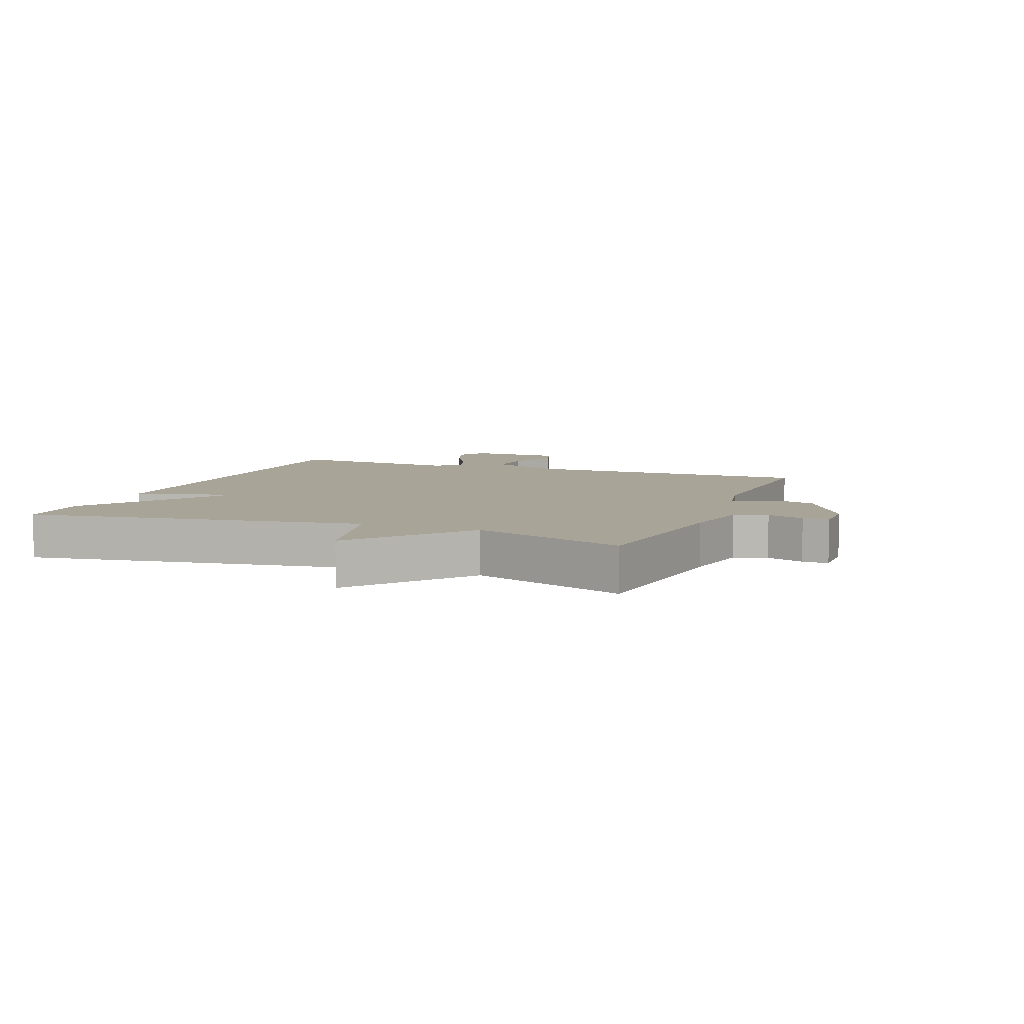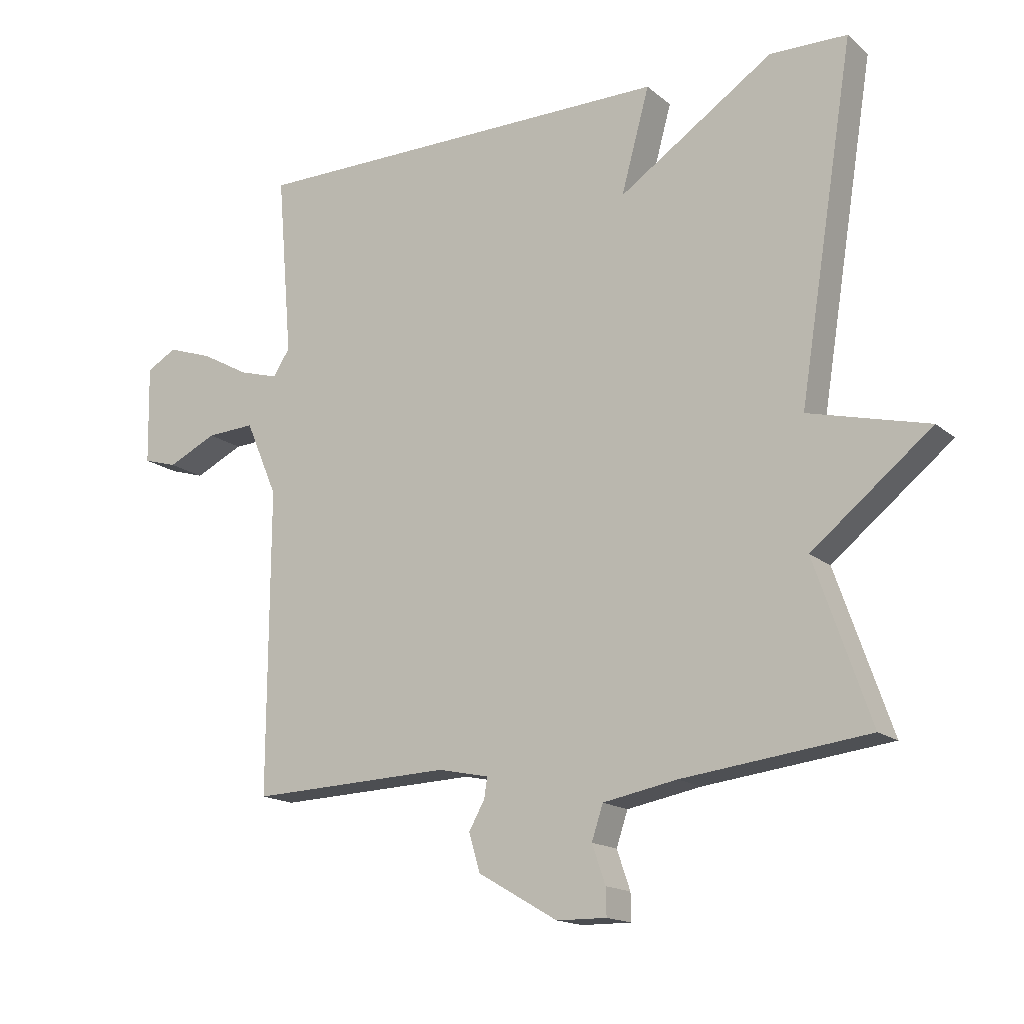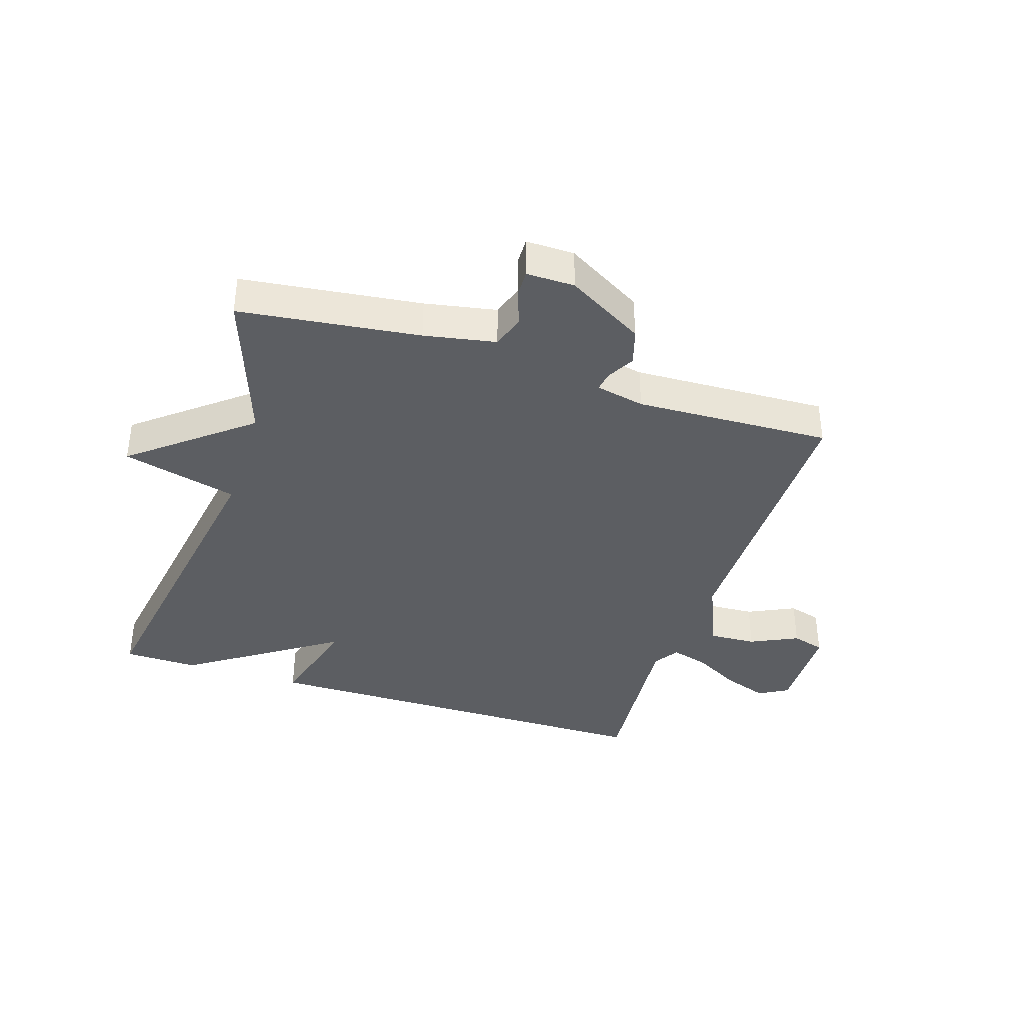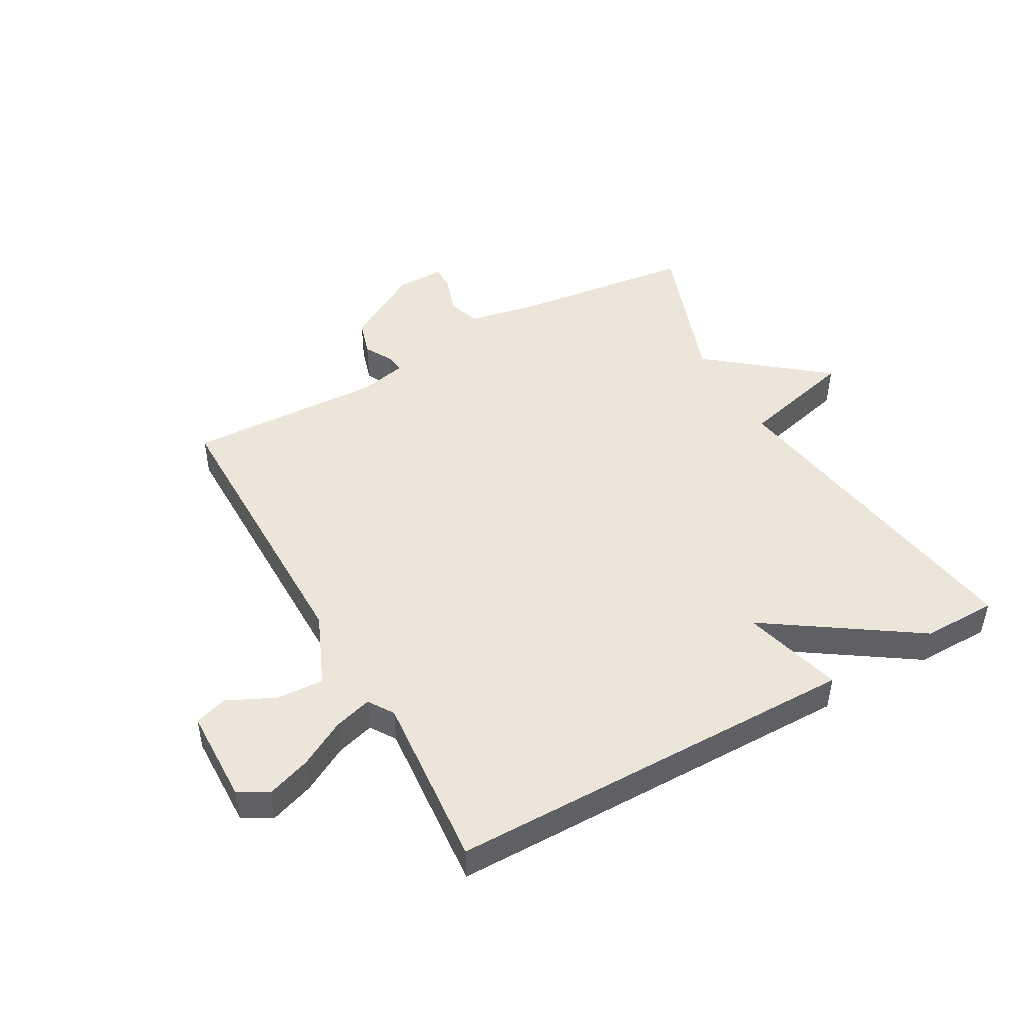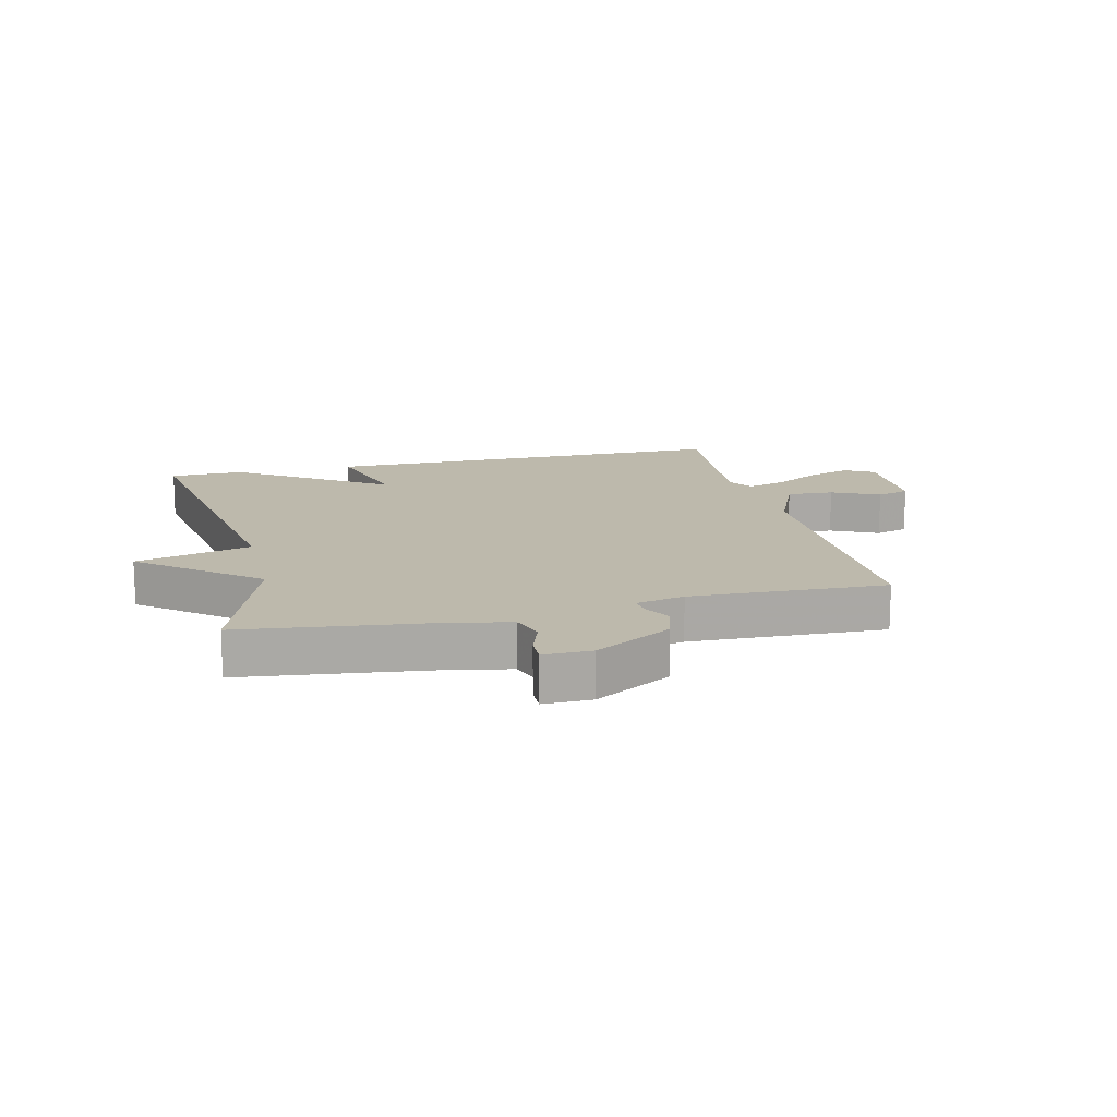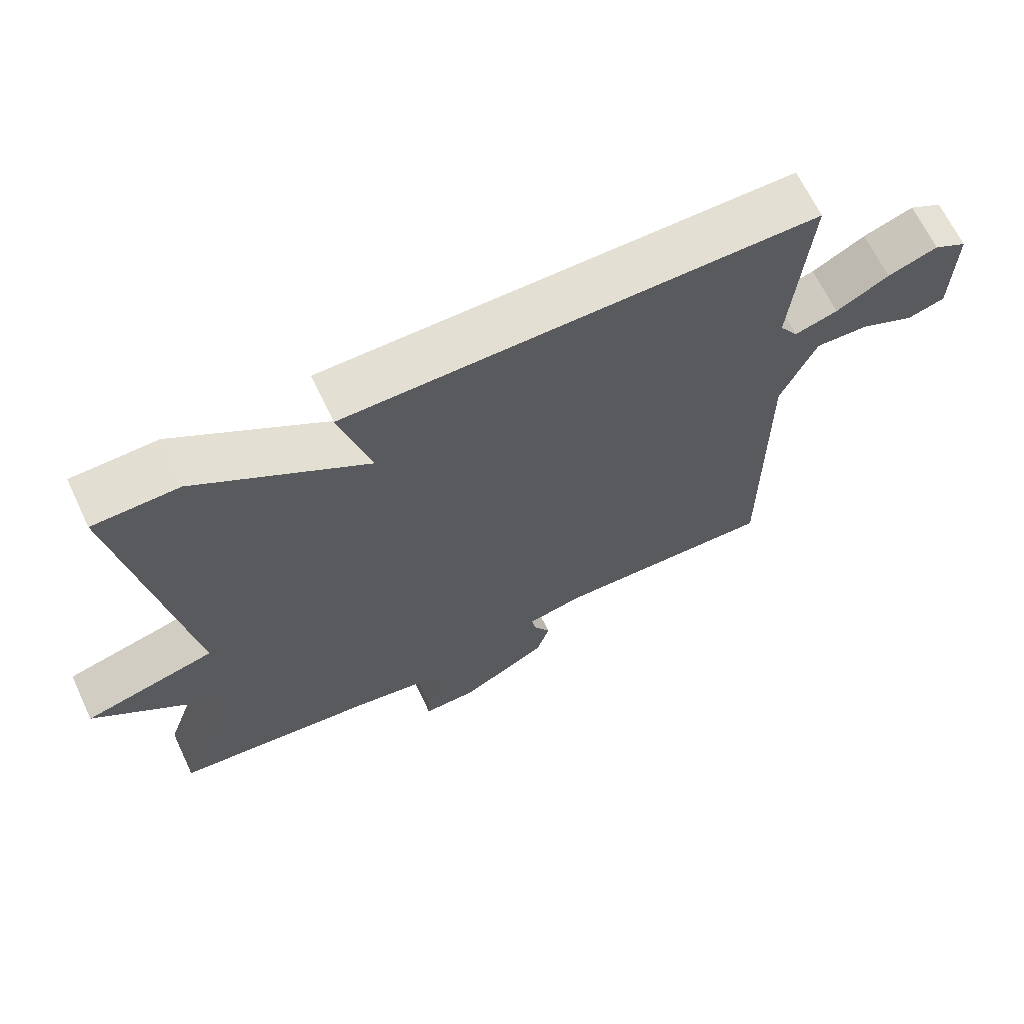
<metadata>
{"format":"obj","ext":"obj","renderer":"f3d","projection":"perspective","resolution":1024,"background":"white","views":[{"elev":7.0,"azim":111.4,"up":"+Y"},{"elev":-15.9,"azim":31.7,"up":"+Z"},{"elev":-38.0,"azim":162.2,"up":"+Y"},{"elev":47.2,"azim":-29.2,"up":"+Y"},{"elev":15.0,"azim":166.5,"up":"+Y"},{"elev":66.7,"azim":154.5,"up":"+Z"}]}
</metadata>
<code>
v -0.5 0.07 -0.5
v -0.498 0.07 -0.021
v -0.549 0.07 0.098
v -0.626 0.07 0.094
v -0.704 0.07 0.057
v -0.758 0.07 0.073
v -0.761 0.07 0.23
v -0.713 0.07 0.257
v -0.641 0.07 0.232
v -0.565 0.07 0.19
v -0.503 0.07 0.172
v -0.476 0.07 0.213
v -0.5 0.07 0.5
v 0.178 0.07 0.502
v 0.133 0.07 0.338
v 0.378 0.07 0.502
v 0.5 0.07 0.5
v 0.412 0.07 -0.048
v 0.601 0.07 -0.096
v 0.412 0.07 -0.248
v 0.5 0.07 -0.5
v 0.206 0.07 -0.536
v 0.089 0.07 -0.558
v 0.071 0.07 -0.612
v 0.092 0.07 -0.673
v 0.093 0.07 -0.716
v 0.014 0.07 -0.715
v -0.112 0.07 -0.642
v -0.13 0.07 -0.582
v -0.105 0.07 -0.537
v -0.1 0.07 -0.505
v -0.18 0.07 -0.488
v -0.5 0 -0.5
v -0.498 0 -0.021
v -0.549 0 0.098
v -0.626 0 0.094
v -0.704 0 0.057
v -0.758 0 0.073
v -0.761 0 0.23
v -0.713 0 0.257
v -0.641 0 0.232
v -0.565 0 0.19
v -0.503 0 0.172
v -0.476 0 0.213
v -0.5 0 0.5
v 0.178 0 0.502
v 0.133 0 0.338
v 0.378 0 0.502
v 0.5 0 0.5
v 0.412 0 -0.048
v 0.601 0 -0.096
v 0.412 0 -0.248
v 0.5 0 -0.5
v 0.206 0 -0.536
v 0.089 0 -0.558
v 0.071 0 -0.612
v 0.092 0 -0.673
v 0.093 0 -0.716
v 0.014 0 -0.715
v -0.112 0 -0.642
v -0.13 0 -0.582
v -0.105 0 -0.537
v -0.1 0 -0.505
v -0.18 0 -0.488
f 28 29 30
f 27 28 30
f 26 27 30
f 25 26 30
f 24 25 30
f 23 24 30 31
f 22 23 31
f 22 31 32
f 21 22 32
f 20 21 32
f 32 1 2
f 20 32 2
f 19 20 2
f 18 19 2
f 15 16 17 18
f 12 13 14 15
f 18 2 3
f 15 18 3
f 12 15 3
f 11 12 3
f 8 9 10
f 7 8 10
f 6 7 10
f 5 6 10
f 4 5 10
f 3 4 10 11
f 62 61 60
f 62 60 59
f 62 59 58
f 62 58 57
f 62 57 56
f 63 62 56 55
f 63 55 54
f 64 63 54
f 64 54 53
f 64 53 52
f 34 33 64
f 34 64 52
f 34 52 51
f 34 51 50
f 50 49 48 47
f 47 46 45 44
f 35 34 50
f 35 50 47
f 35 47 44
f 35 44 43
f 42 41 40
f 42 40 39
f 42 39 38
f 42 38 37
f 42 37 36
f 43 42 36 35
f 1 33 34 2
f 2 34 35 3
f 3 35 36 4
f 4 36 37 5
f 5 37 38 6
f 6 38 39 7
f 7 39 40 8
f 8 40 41 9
f 9 41 42 10
f 10 42 43 11
f 11 43 44 12
f 12 44 45 13
f 13 45 46 14
f 14 46 47 15
f 15 47 48 16
f 16 48 49 17
f 17 49 50 18
f 18 50 51 19
f 19 51 52 20
f 20 52 53 21
f 21 53 54 22
f 22 54 55 23
f 23 55 56 24
f 24 56 57 25
f 25 57 58 26
f 26 58 59 27
f 27 59 60 28
f 28 60 61 29
f 29 61 62 30
f 30 62 63 31
f 31 63 64 32
f 32 64 33 1

</code>
